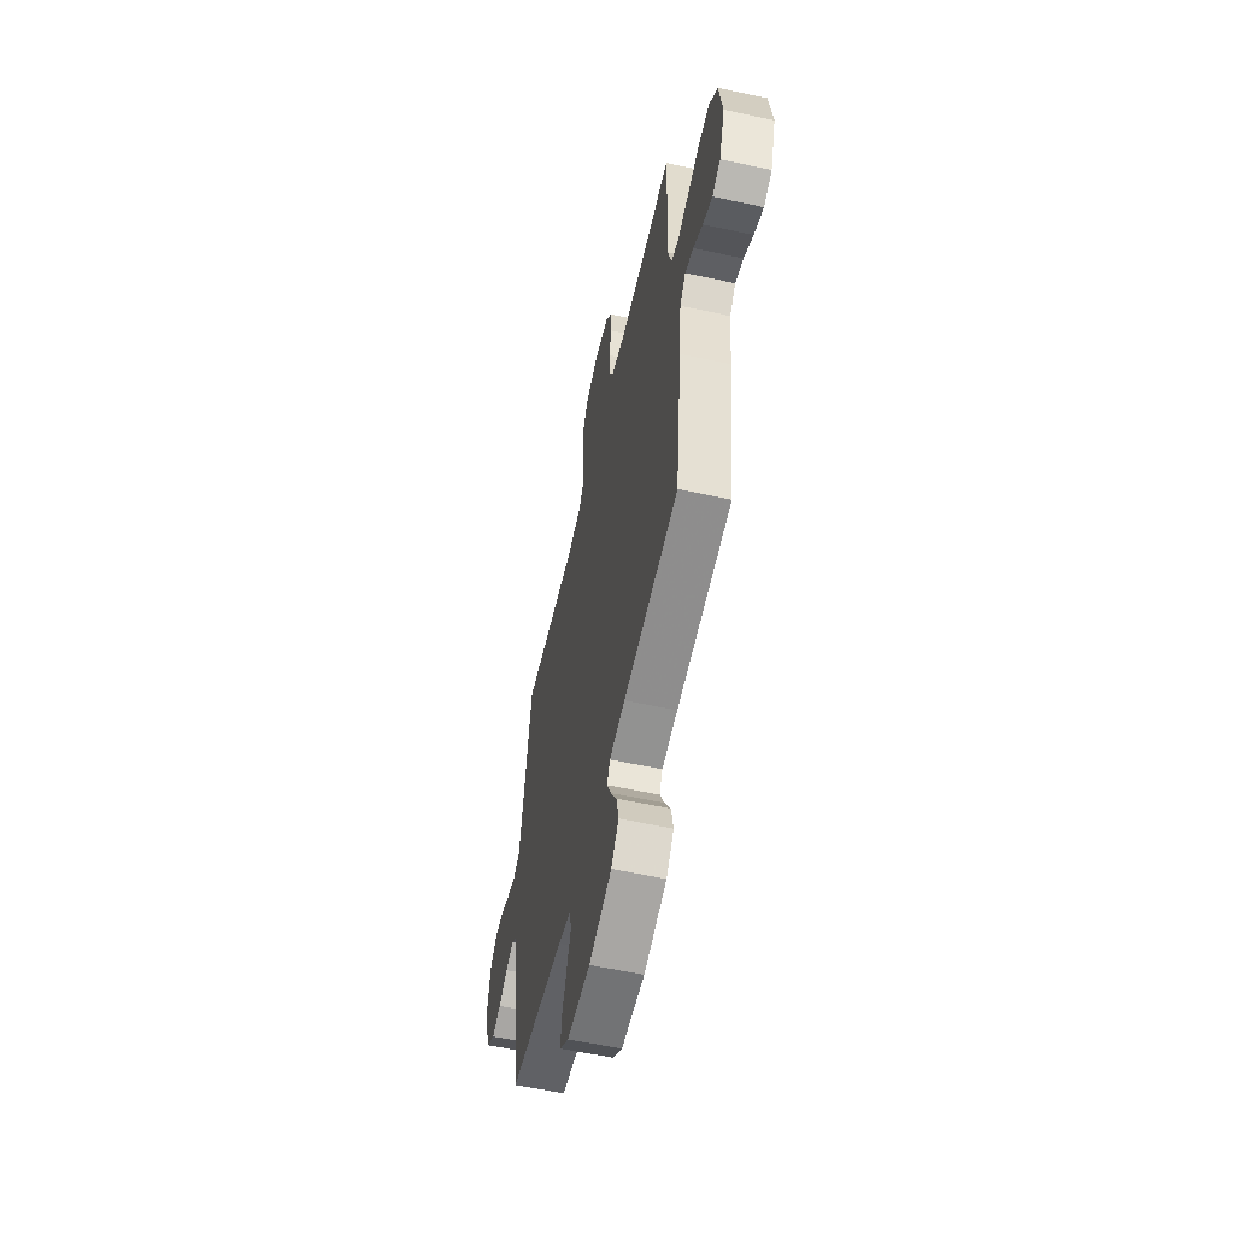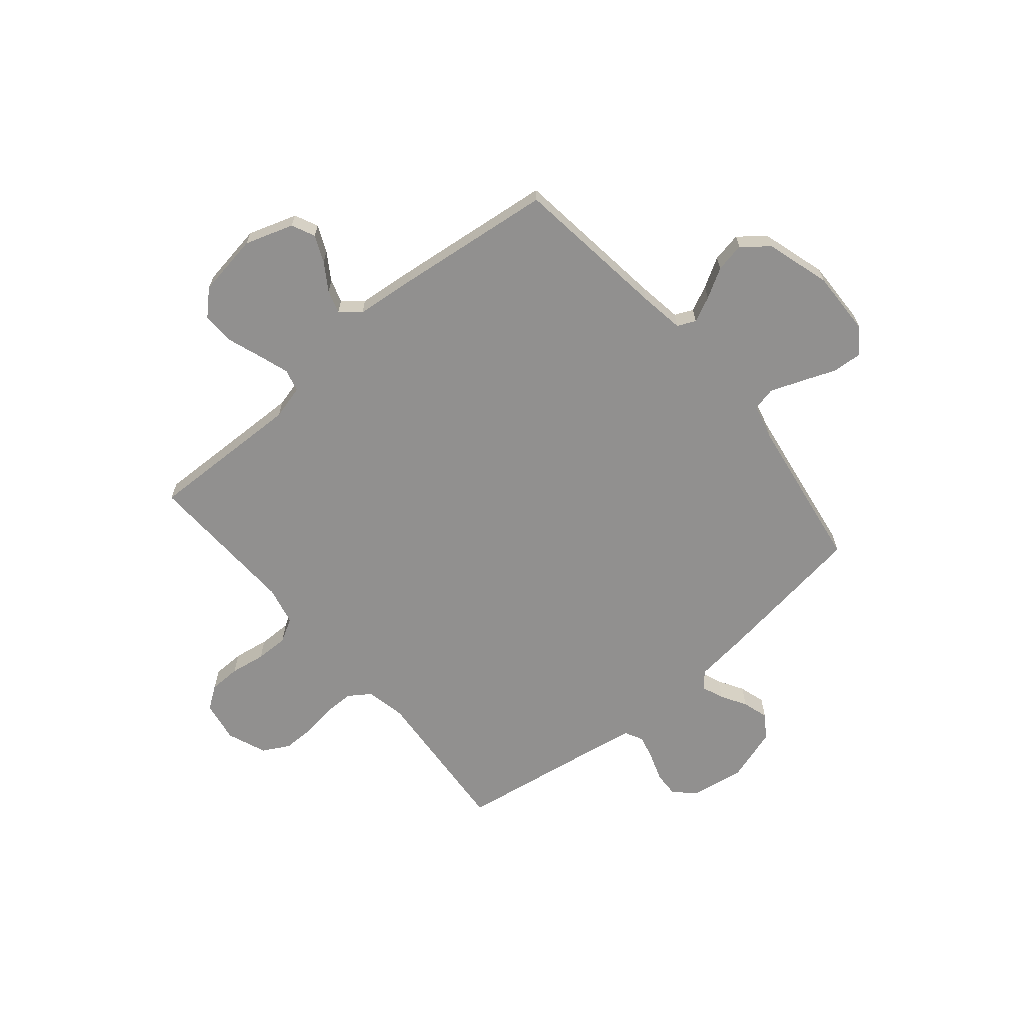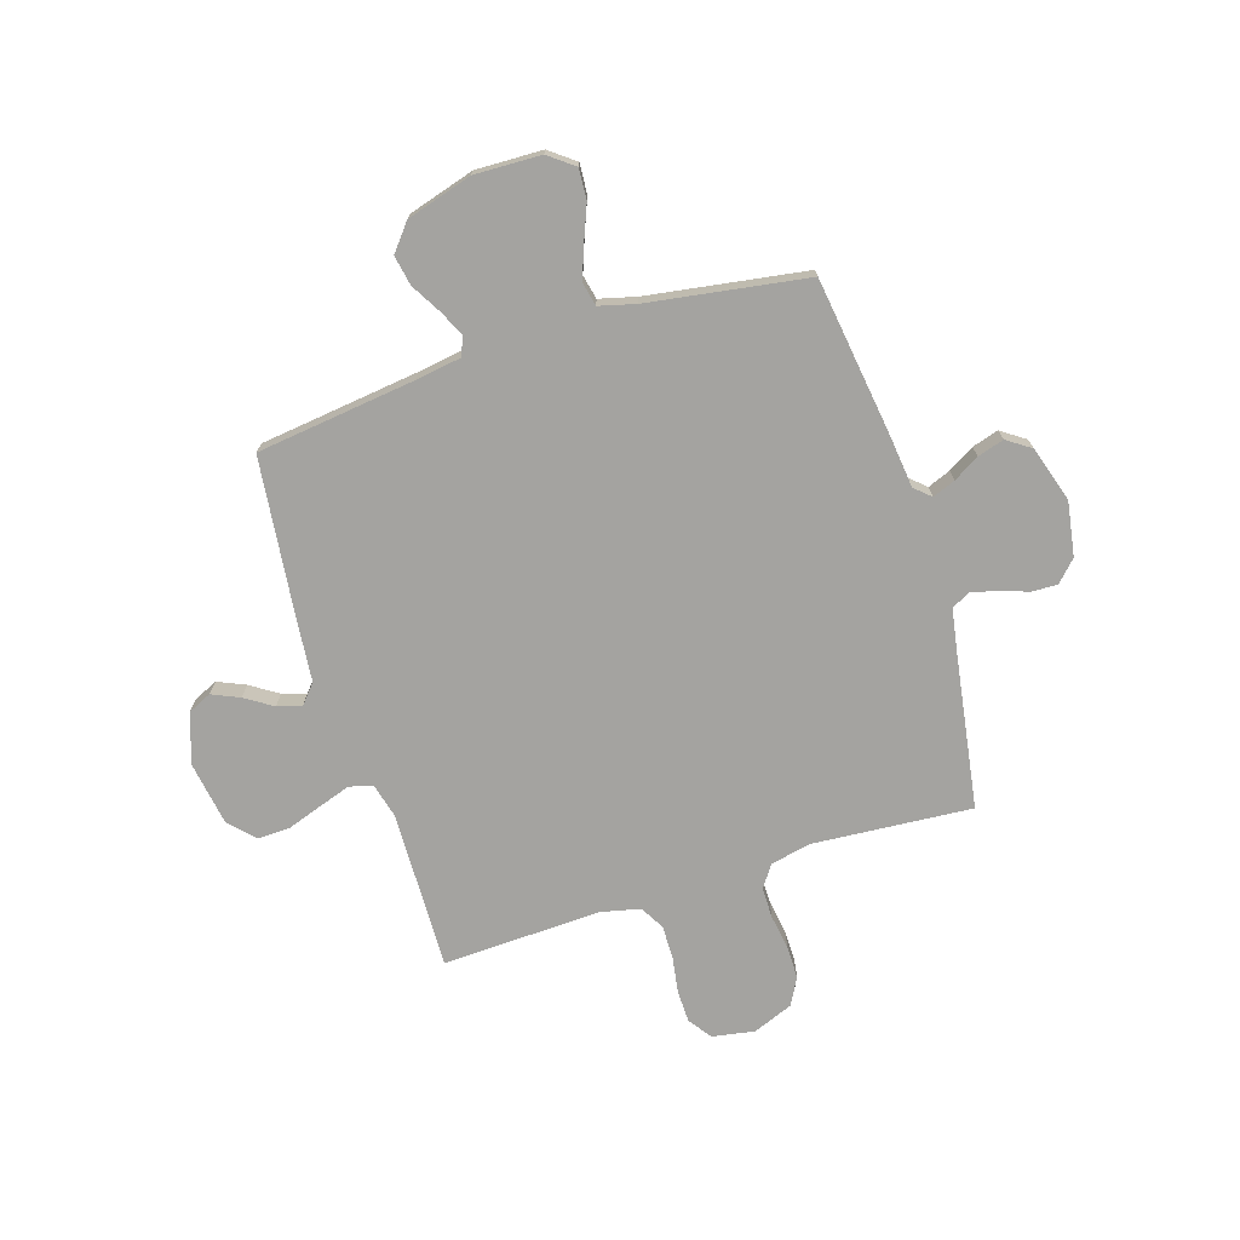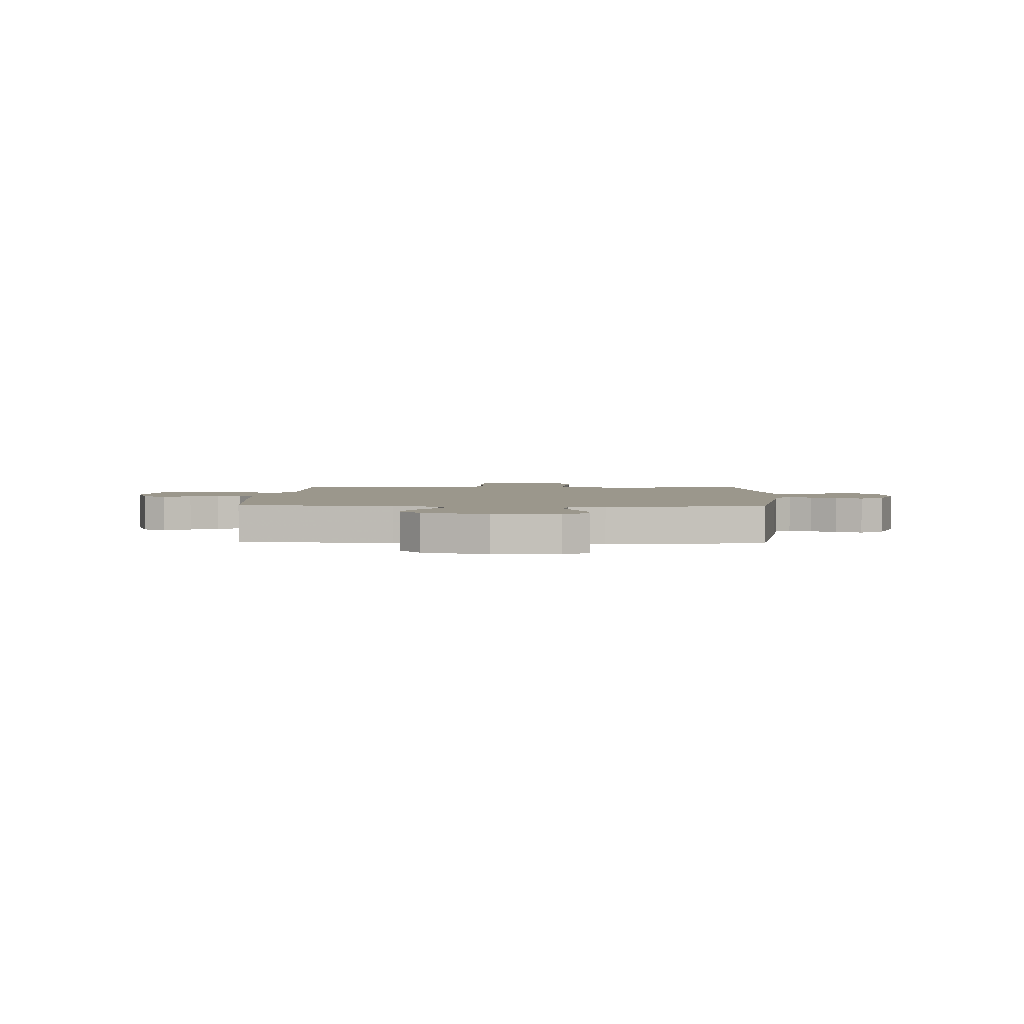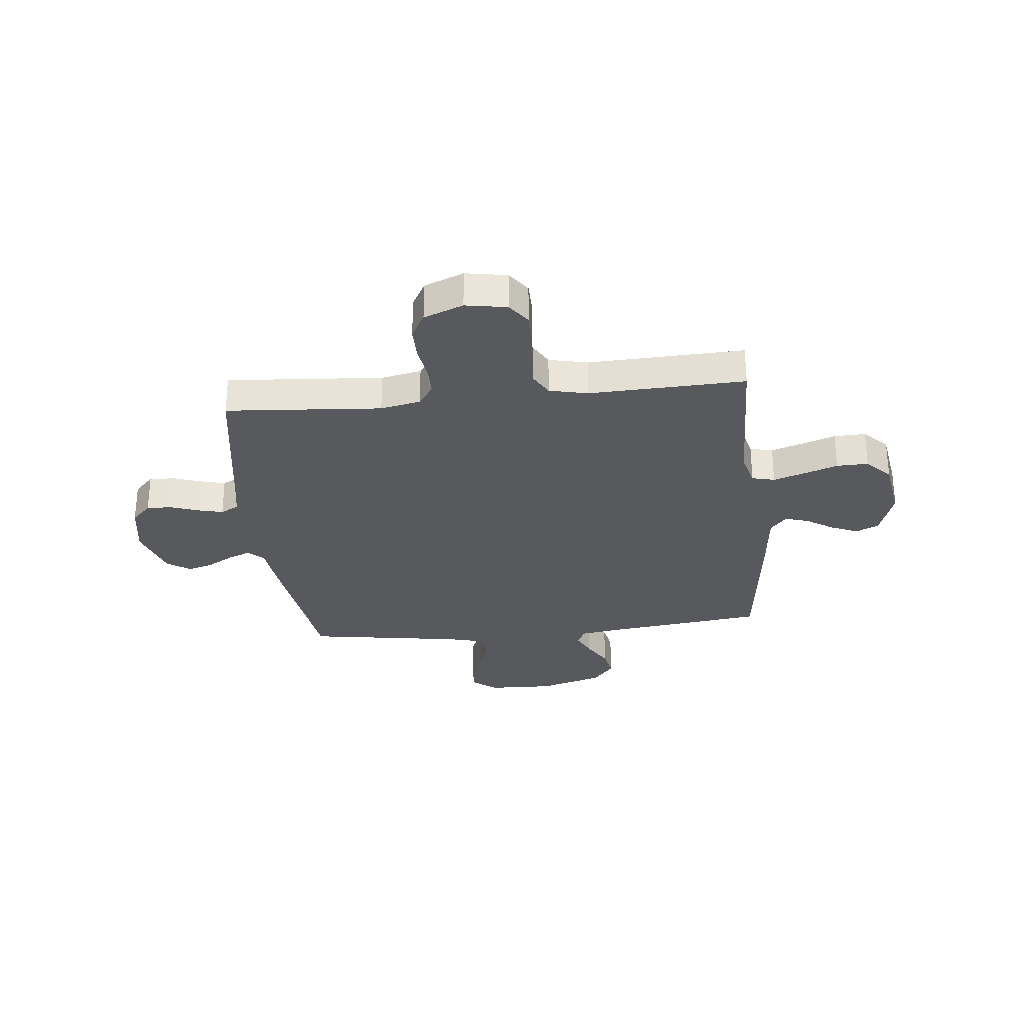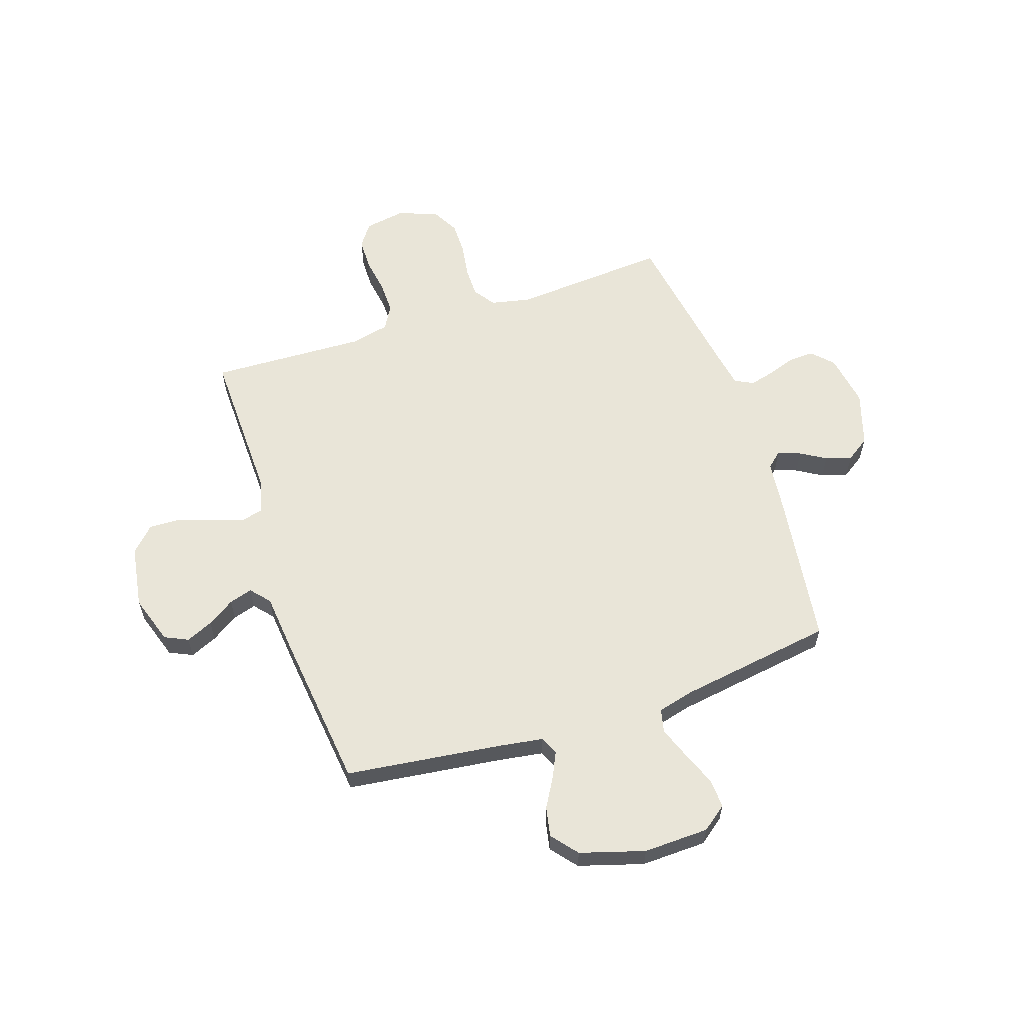
<metadata>
{"format":"obj","ext":"obj","renderer":"f3d","projection":"perspective","resolution":1024,"background":"white","views":[{"elev":-57.7,"azim":77.3,"up":"+Z"},{"elev":-65.7,"azim":130.1,"up":"+Y"},{"elev":-72.8,"azim":-162.4,"up":"+Y"},{"elev":2.7,"azim":-177.2,"up":"+Y"},{"elev":-29.3,"azim":6.0,"up":"+Y"},{"elev":59.7,"azim":161.7,"up":"+Y"}]}
</metadata>
<code>
v -0.5 0.07 -0.5
v -0.541 0.07 -0.2
v -0.552 0.07 -0.102
v -0.582 0.07 -0.075
v -0.625 0.07 -0.092
v -0.674 0.07 -0.121
v -0.724 0.07 -0.136
v -0.769 0.07 -0.105
v -0.802 0.07 0
v -0.785 0.07 0.103
v -0.747 0.07 0.142
v -0.698 0.07 0.14
v -0.644 0.07 0.121
v -0.596 0.07 0.109
v -0.561 0.07 0.127
v -0.548 0.07 0.2
v -0.5 0.07 0.5
v -0.2 0.07 0.477
v -0.123 0.07 0.493
v -0.094 0.07 0.535
v -0.094 0.07 0.593
v -0.104 0.07 0.659
v -0.104 0.07 0.721
v -0.076 0.07 0.772
v 0 0.07 0.802
v 0.08 0.07 0.788
v 0.111 0.07 0.744
v 0.112 0.07 0.683
v 0.101 0.07 0.615
v 0.1 0.07 0.552
v 0.126 0.07 0.506
v 0.2 0.07 0.489
v 0.5 0.07 0.5
v 0.492 0.07 0.2
v 0.509 0.07 0.134
v 0.553 0.07 0.123
v 0.613 0.07 0.143
v 0.679 0.07 0.166
v 0.74 0.07 0.168
v 0.785 0.07 0.121
v 0.804 0.07 0
v 0.773 0.07 -0.094
v 0.728 0.07 -0.115
v 0.676 0.07 -0.092
v 0.624 0.07 -0.058
v 0.579 0.07 -0.044
v 0.547 0.07 -0.081
v 0.535 0.07 -0.2
v 0.5 0.07 -0.5
v 0.2 0.07 -0.537
v 0.114 0.07 -0.55
v 0.098 0.07 -0.585
v 0.121 0.07 -0.634
v 0.154 0.07 -0.691
v 0.165 0.07 -0.748
v 0.124 0.07 -0.798
v 0 0.07 -0.835
v -0.126 0.07 -0.831
v -0.174 0.07 -0.794
v -0.17 0.07 -0.737
v -0.144 0.07 -0.672
v -0.121 0.07 -0.61
v -0.131 0.07 -0.565
v -0.2 0.07 -0.547
v -0.5 0 -0.5
v -0.541 0 -0.2
v -0.552 0 -0.102
v -0.582 0 -0.075
v -0.625 0 -0.092
v -0.674 0 -0.121
v -0.724 0 -0.136
v -0.769 0 -0.105
v -0.802 0 0
v -0.785 0 0.103
v -0.747 0 0.142
v -0.698 0 0.14
v -0.644 0 0.121
v -0.596 0 0.109
v -0.561 0 0.127
v -0.548 0 0.2
v -0.5 0 0.5
v -0.2 0 0.477
v -0.123 0 0.493
v -0.094 0 0.535
v -0.094 0 0.593
v -0.104 0 0.659
v -0.104 0 0.721
v -0.076 0 0.772
v 0 0 0.802
v 0.08 0 0.788
v 0.111 0 0.744
v 0.112 0 0.683
v 0.101 0 0.615
v 0.1 0 0.552
v 0.126 0 0.506
v 0.2 0 0.489
v 0.5 0 0.5
v 0.492 0 0.2
v 0.509 0 0.134
v 0.553 0 0.123
v 0.613 0 0.143
v 0.679 0 0.166
v 0.74 0 0.168
v 0.785 0 0.121
v 0.804 0 0
v 0.773 0 -0.094
v 0.728 0 -0.115
v 0.676 0 -0.092
v 0.624 0 -0.058
v 0.579 0 -0.044
v 0.547 0 -0.081
v 0.535 0 -0.2
v 0.5 0 -0.5
v 0.2 0 -0.537
v 0.114 0 -0.55
v 0.098 0 -0.585
v 0.121 0 -0.634
v 0.154 0 -0.691
v 0.165 0 -0.748
v 0.124 0 -0.798
v 0 0 -0.835
v -0.126 0 -0.831
v -0.174 0 -0.794
v -0.17 0 -0.737
v -0.144 0 -0.672
v -0.121 0 -0.61
v -0.131 0 -0.565
v -0.2 0 -0.547
f 59 60 61
f 58 59 61
f 57 58 61
f 56 57 61
f 55 56 61
f 54 55 61
f 53 54 61
f 52 53 61 62
f 51 52 62 63
f 47 48 49 50
f 51 63 64
f 50 51 64
f 47 50 64
f 43 44 45
f 42 43 45
f 41 42 45
f 40 41 45
f 39 40 45
f 38 39 45
f 37 38 45
f 36 37 45 46
f 1 2 3
f 64 1 3
f 47 64 3
f 46 47 3
f 36 46 3
f 35 36 3
f 27 28 29
f 26 27 29
f 25 26 29
f 24 25 29
f 23 24 29
f 22 23 29
f 21 22 29
f 20 21 29 30
f 19 20 30 31
f 16 17 18
f 19 31 32
f 18 19 32
f 16 18 32
f 15 16 32
f 11 12 13
f 10 11 13
f 9 10 13
f 8 9 13
f 7 8 13
f 6 7 13
f 5 6 13
f 4 5 13 14
f 14 15 32
f 4 14 32
f 3 4 32
f 35 3 32
f 34 35 32
f 32 33 34
f 125 124 123
f 125 123 122
f 125 122 121
f 125 121 120
f 125 120 119
f 125 119 118
f 125 118 117
f 126 125 117 116
f 127 126 116 115
f 114 113 112 111
f 128 127 115
f 128 115 114
f 128 114 111
f 109 108 107
f 109 107 106
f 109 106 105
f 109 105 104
f 109 104 103
f 109 103 102
f 109 102 101
f 110 109 101 100
f 67 66 65
f 67 65 128
f 67 128 111
f 67 111 110
f 67 110 100
f 67 100 99
f 93 92 91
f 93 91 90
f 93 90 89
f 93 89 88
f 93 88 87
f 93 87 86
f 93 86 85
f 94 93 85 84
f 95 94 84 83
f 82 81 80
f 96 95 83
f 96 83 82
f 96 82 80
f 96 80 79
f 77 76 75
f 77 75 74
f 77 74 73
f 77 73 72
f 77 72 71
f 77 71 70
f 77 70 69
f 78 77 69 68
f 96 79 78
f 96 78 68
f 96 68 67
f 96 67 99
f 96 99 98
f 98 97 96
f 1 65 66 2
f 2 66 67 3
f 3 67 68 4
f 4 68 69 5
f 5 69 70 6
f 6 70 71 7
f 7 71 72 8
f 8 72 73 9
f 9 73 74 10
f 10 74 75 11
f 11 75 76 12
f 12 76 77 13
f 13 77 78 14
f 14 78 79 15
f 15 79 80 16
f 16 80 81 17
f 17 81 82 18
f 18 82 83 19
f 19 83 84 20
f 20 84 85 21
f 21 85 86 22
f 22 86 87 23
f 23 87 88 24
f 24 88 89 25
f 25 89 90 26
f 26 90 91 27
f 27 91 92 28
f 28 92 93 29
f 29 93 94 30
f 30 94 95 31
f 31 95 96 32
f 32 96 97 33
f 33 97 98 34
f 34 98 99 35
f 35 99 100 36
f 36 100 101 37
f 37 101 102 38
f 38 102 103 39
f 39 103 104 40
f 40 104 105 41
f 41 105 106 42
f 42 106 107 43
f 43 107 108 44
f 44 108 109 45
f 45 109 110 46
f 46 110 111 47
f 47 111 112 48
f 48 112 113 49
f 49 113 114 50
f 50 114 115 51
f 51 115 116 52
f 52 116 117 53
f 53 117 118 54
f 54 118 119 55
f 55 119 120 56
f 56 120 121 57
f 57 121 122 58
f 58 122 123 59
f 59 123 124 60
f 60 124 125 61
f 61 125 126 62
f 62 126 127 63
f 63 127 128 64
f 64 128 65 1

</code>
